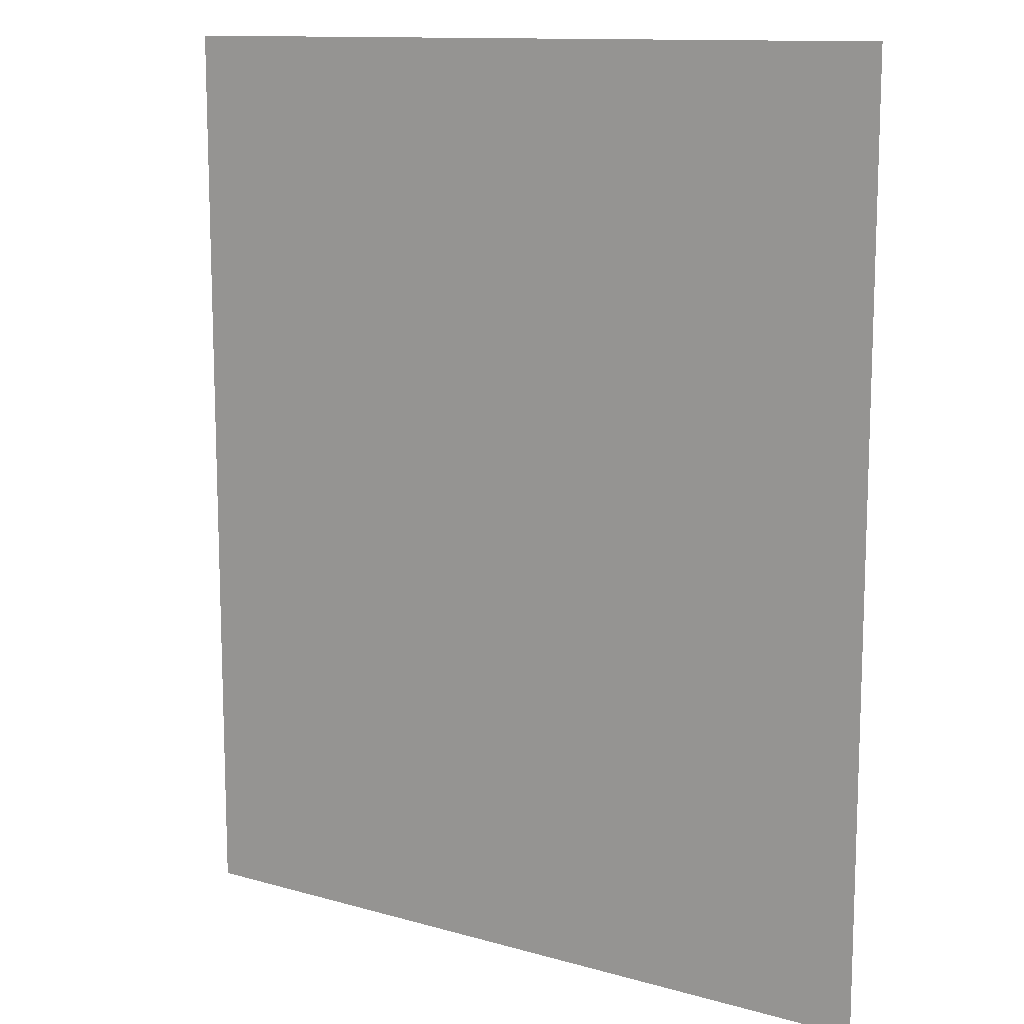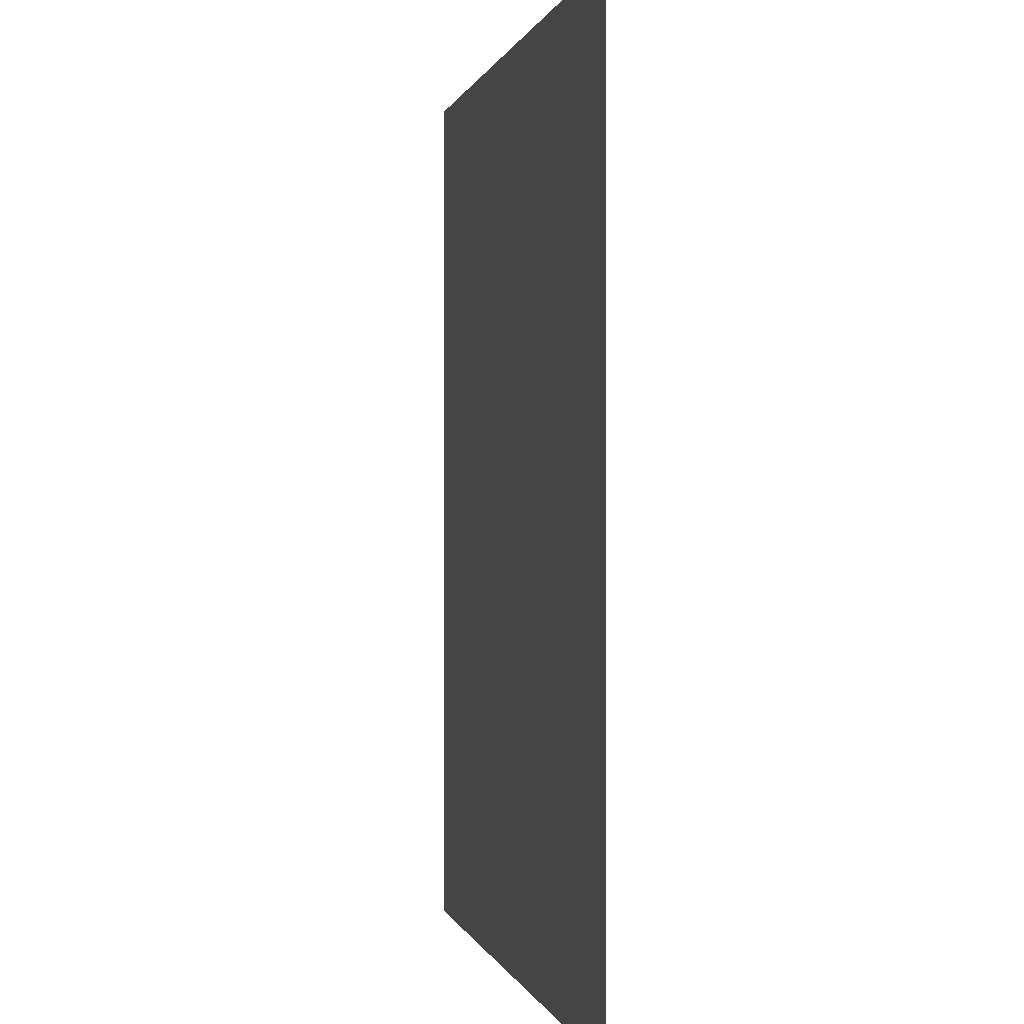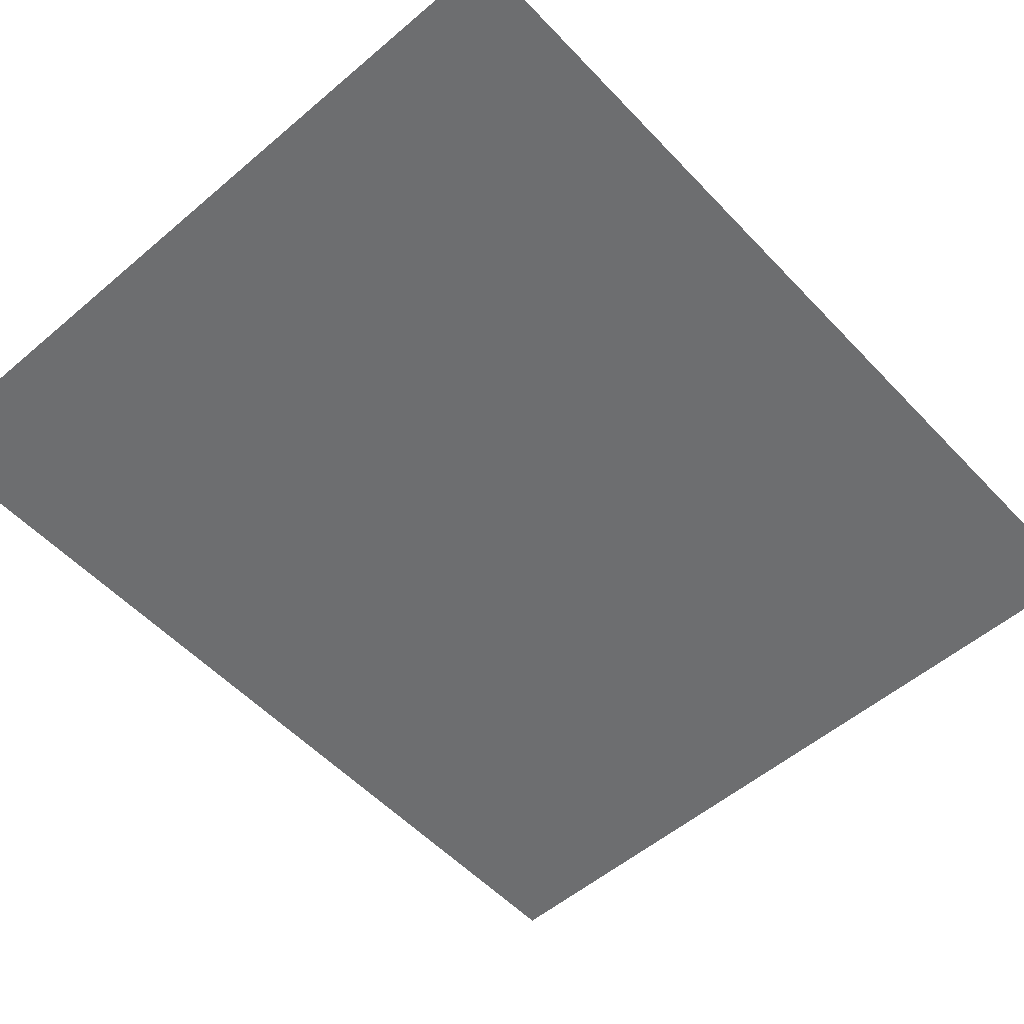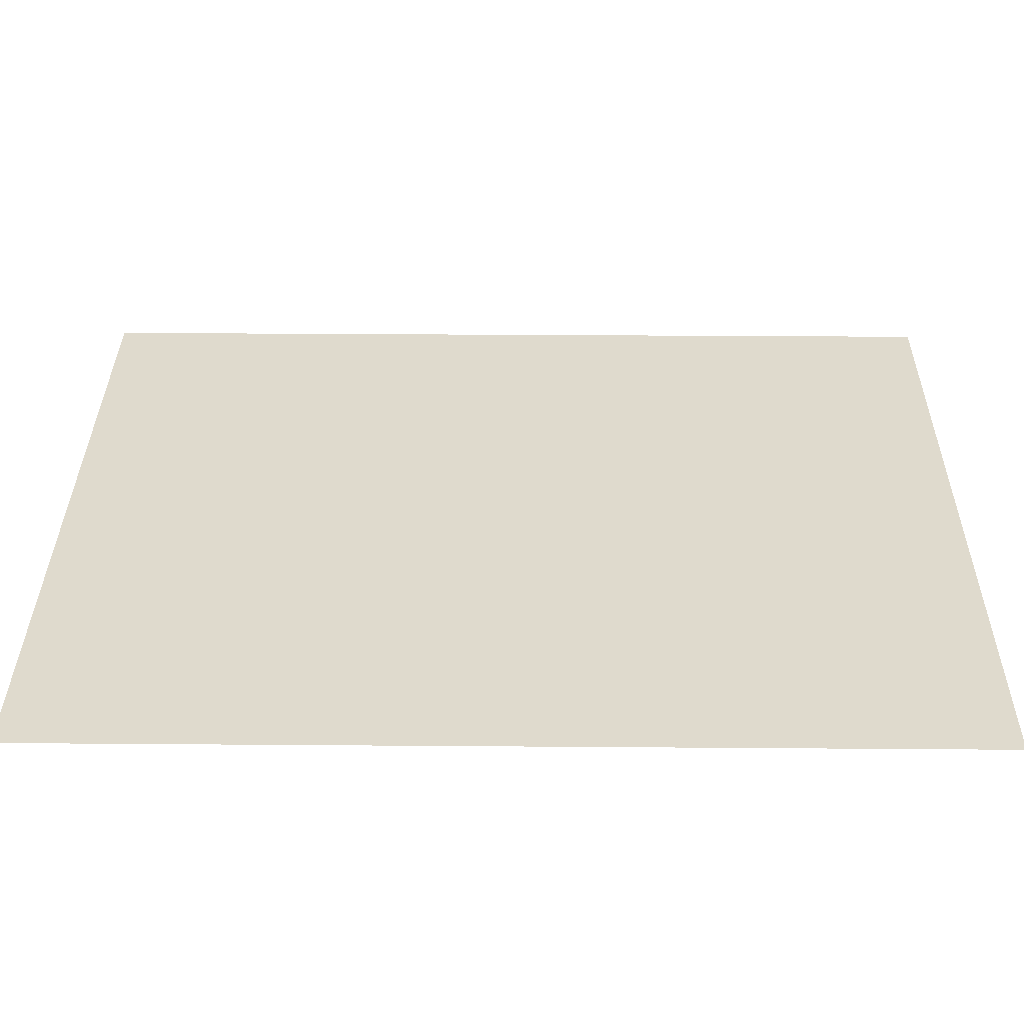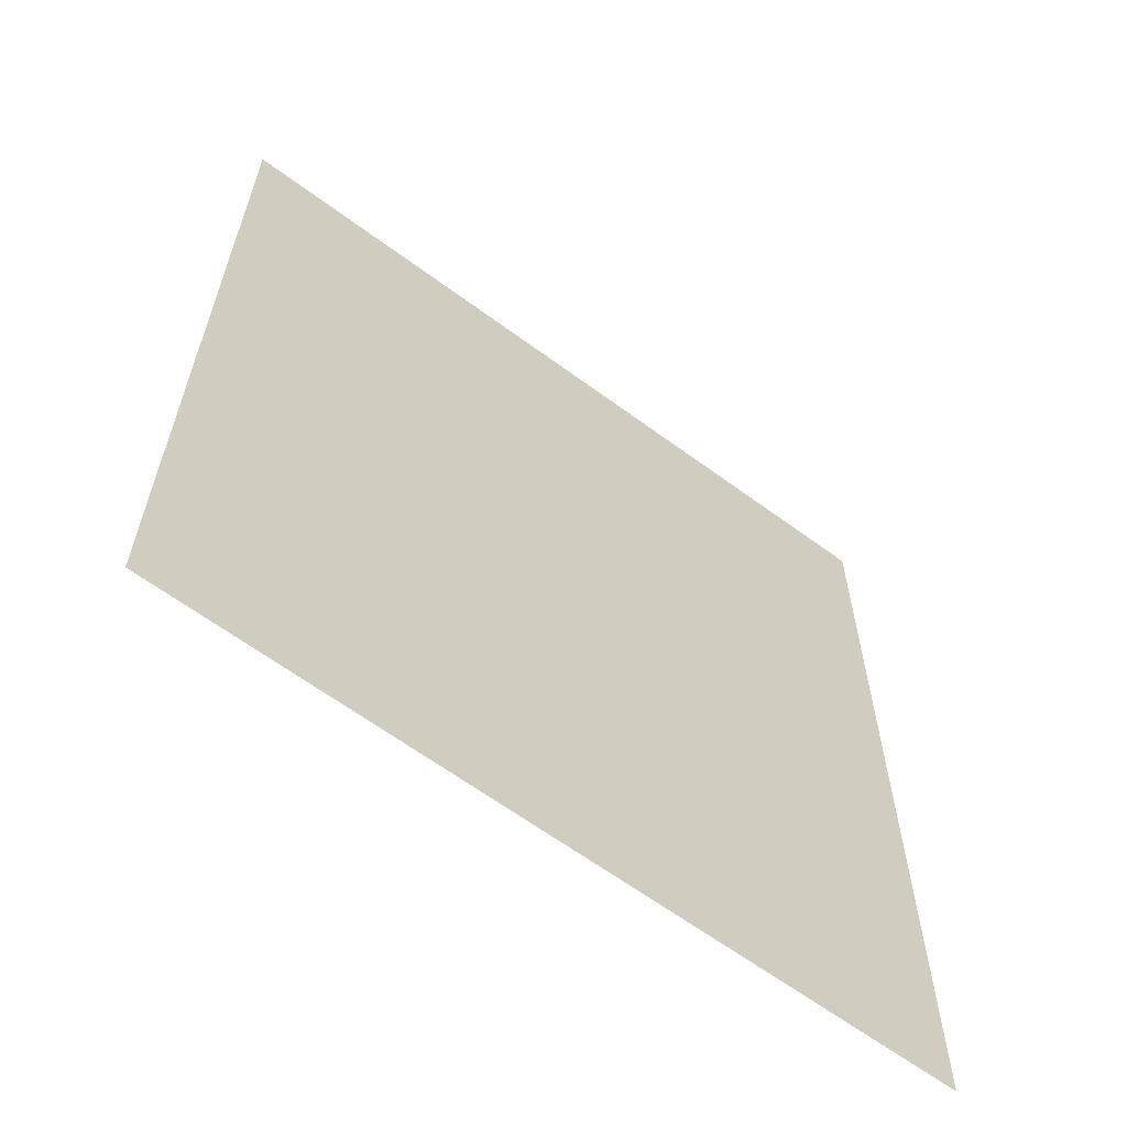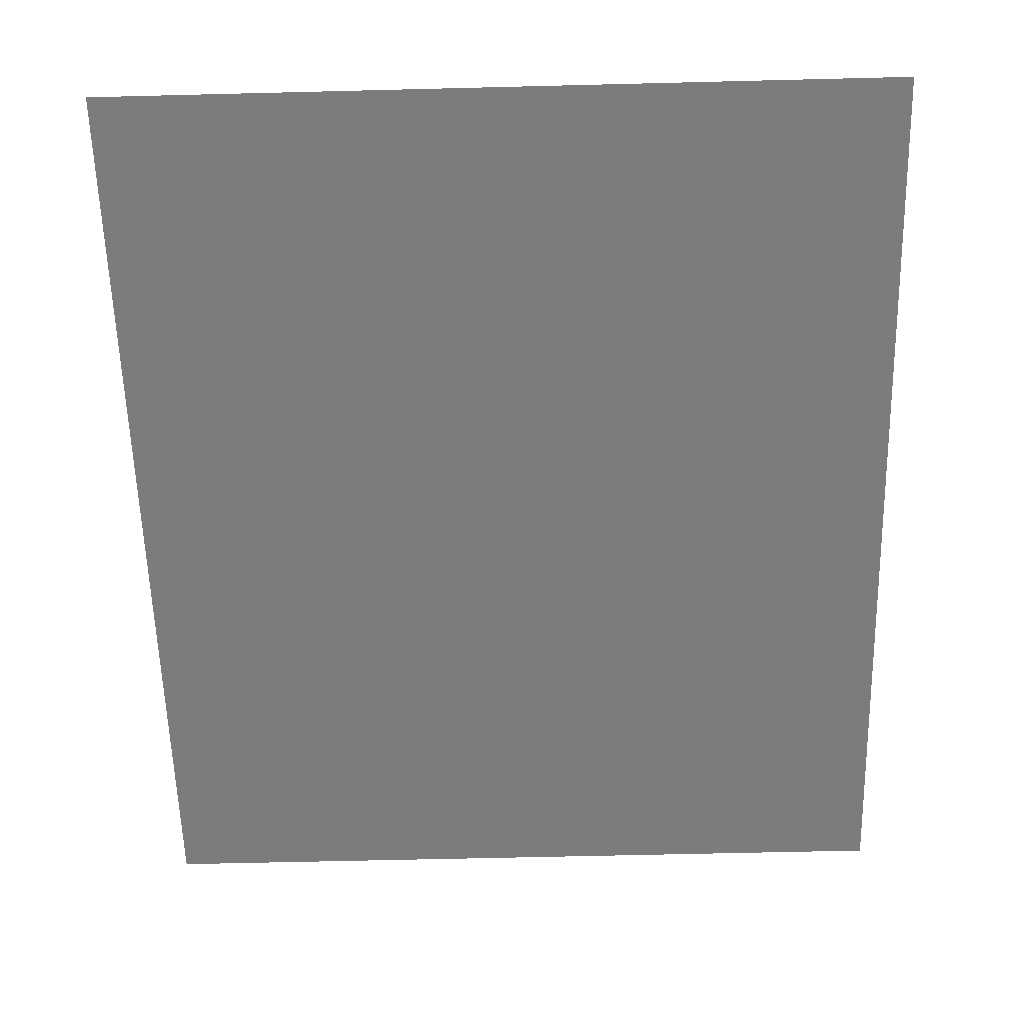
<metadata>
{"format":"obj","ext":"obj","renderer":"f3d","projection":"perspective","resolution":1024,"background":"white","views":[{"elev":12.2,"azim":-146.3,"up":"+Y"},{"elev":0.1,"azim":78.2,"up":"+Y"},{"elev":-54.2,"azim":42.1,"up":"+Z"},{"elev":32.9,"azim":-89.4,"up":"+Z"},{"elev":-63.2,"azim":143.2,"up":"+Y"},{"elev":-58.7,"azim":-178.5,"up":"+Z"}]}
</metadata>
<code>
g DecalMesh_Common_Decal_Sign_16__74
v -0.1927 -0.1499 -0.07212
v -0.1927 -0.2313 -0.07212
v -0.1796 -0.2313 -0.07212
v 0.1927 0.2313 -0.07212
v -0.1927 0.2313 -0.07212
v -0.1286 -0.2313 -0.07212
v 0.1927 0.2313 -0.07212
v -0.1286 -0.2313 -0.07212
v 0.1927 -0.2313 -0.07212
v -0.1927 0.2313 -0.07212
v -0.1927 -0.1499 -0.07212
v -0.1796 -0.2313 -0.07212
v -0.1927 0.2313 -0.07212
v -0.1796 -0.2313 -0.07212
v -0.1286 -0.2313 -0.07212
g DecalMesh_Common_Decal_Sign_16__74_0
f 3 2 1
f 6 5 4
f 9 8 7
f 12 11 10
f 15 14 13

</code>
